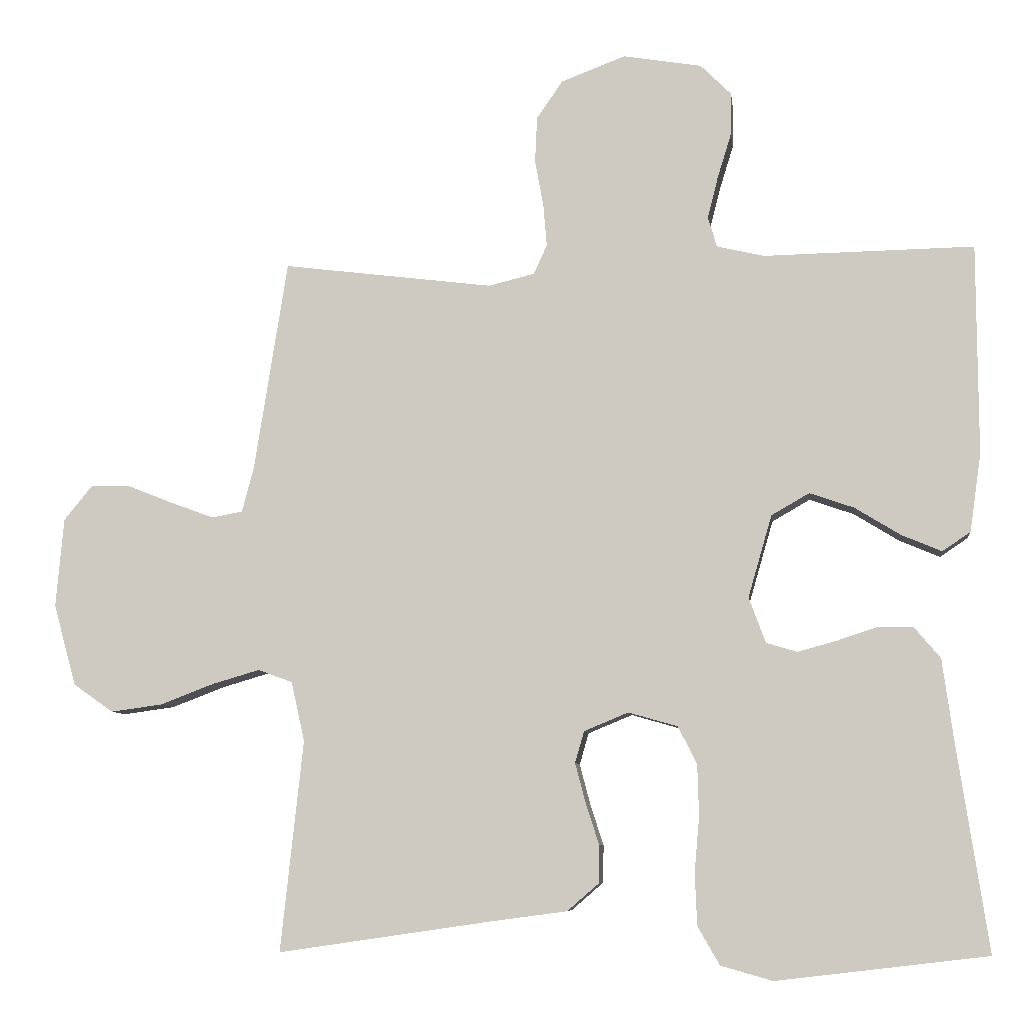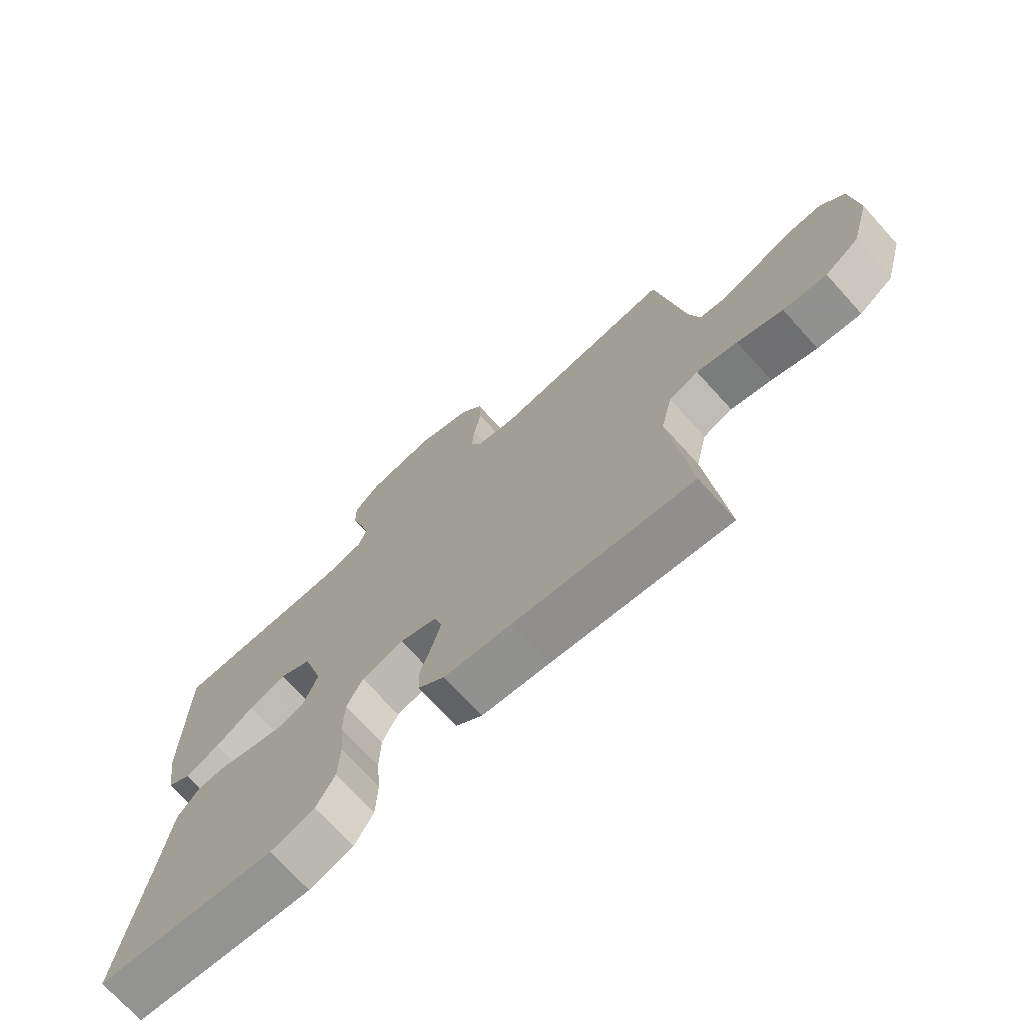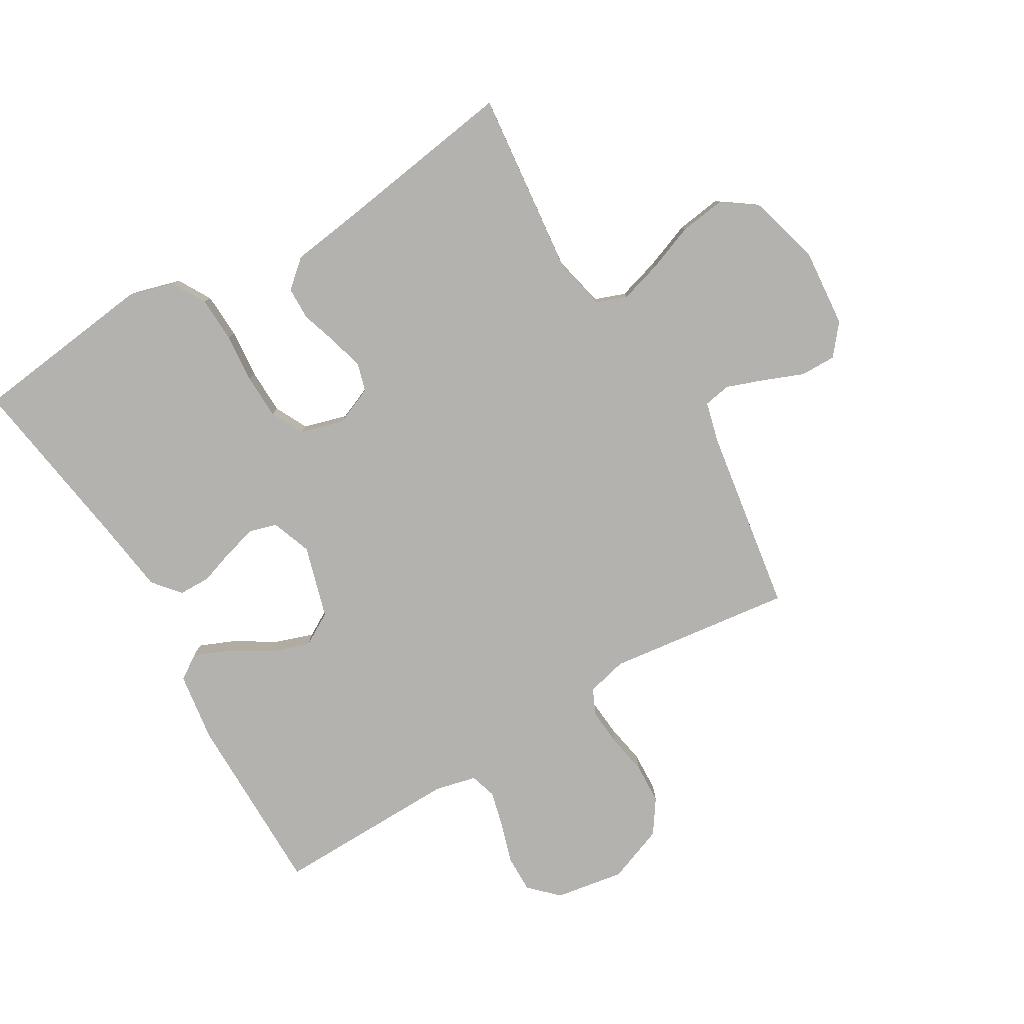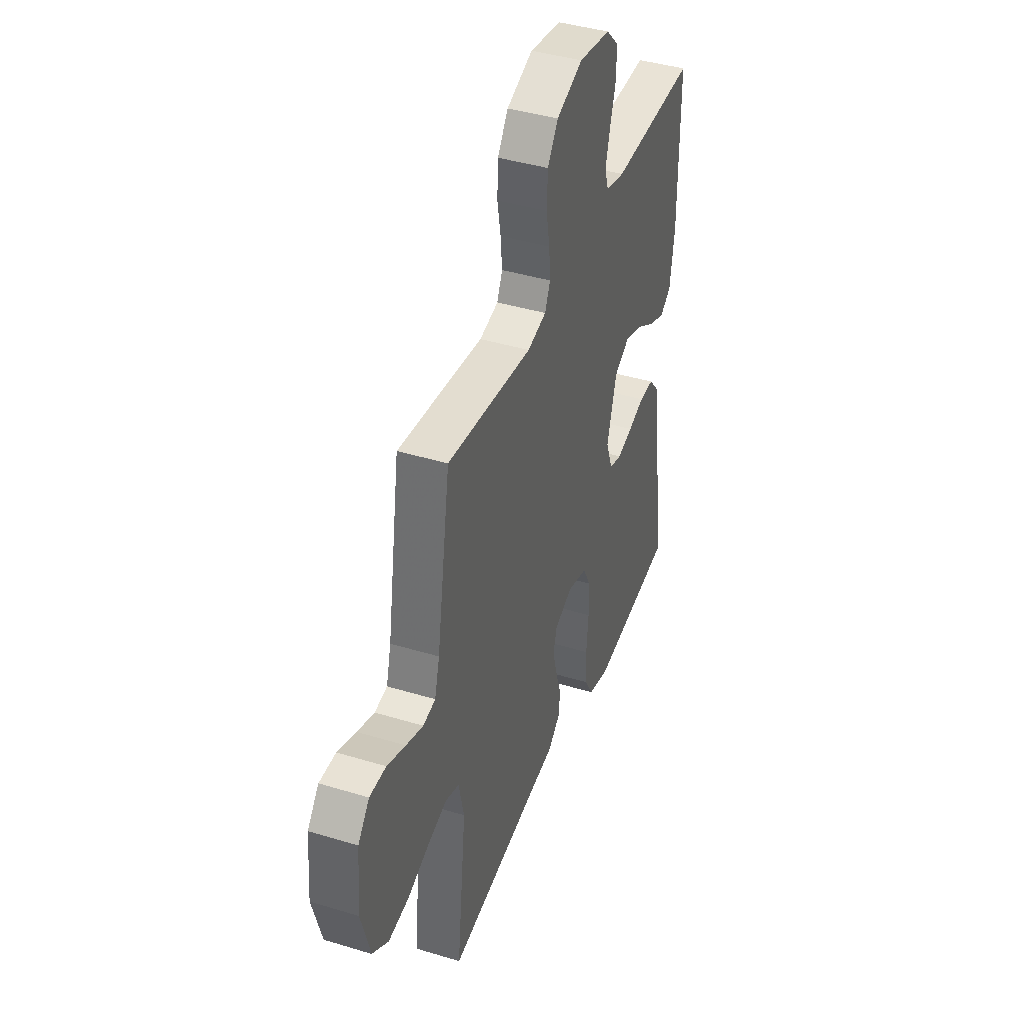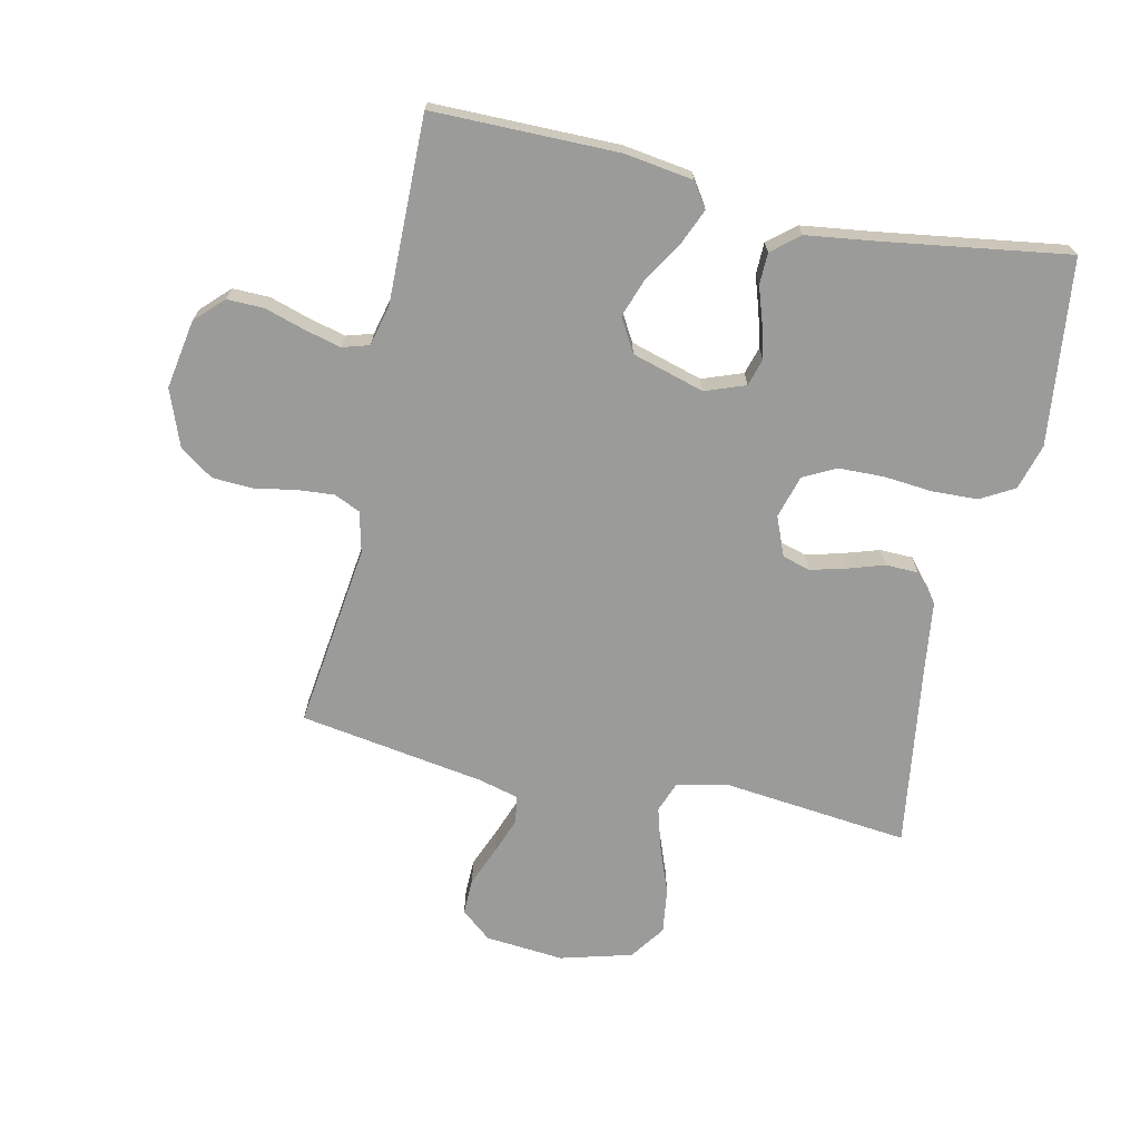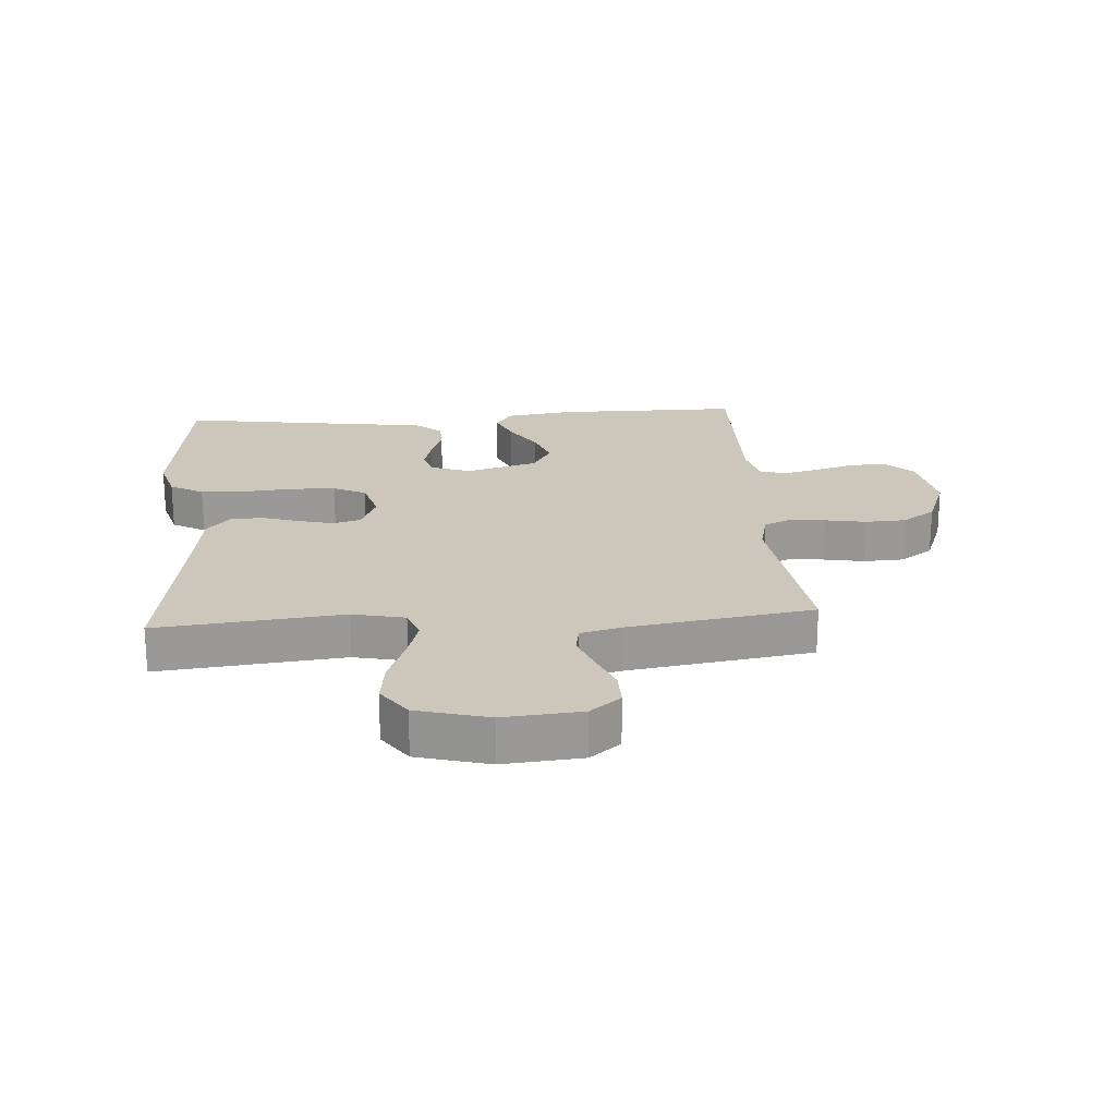
<metadata>
{"format":"obj","ext":"obj","renderer":"f3d","projection":"perspective","resolution":1024,"background":"white","views":[{"elev":-7.6,"azim":7.0,"up":"+Z"},{"elev":-72.0,"azim":-137.8,"up":"+Z"},{"elev":-79.7,"azim":-149.4,"up":"+Y"},{"elev":41.6,"azim":-69.8,"up":"+Z"},{"elev":-69.6,"azim":77.5,"up":"+Y"},{"elev":21.3,"azim":-94.1,"up":"+Y"}]}
</metadata>
<code>
v -0.5 0.07 -0.5
v -0.468 0.07 -0.2
v -0.487 0.07 -0.115
v -0.536 0.07 -0.097
v -0.604 0.07 -0.117
v -0.68 0.07 -0.146
v -0.753 0.07 -0.156
v -0.81 0.07 -0.116
v -0.842 0.07 0
v -0.831 0.07 0.127
v -0.791 0.07 0.176
v -0.733 0.07 0.175
v -0.668 0.07 0.149
v -0.608 0.07 0.127
v -0.564 0.07 0.135
v -0.547 0.07 0.2
v -0.5 0.07 0.5
v -0.2 0.07 0.462
v -0.134 0.07 0.478
v -0.115 0.07 0.52
v -0.12 0.07 0.58
v -0.132 0.07 0.646
v -0.129 0.07 0.712
v -0.092 0.07 0.766
v 0 0.07 0.801
v 0.112 0.07 0.782
v 0.156 0.07 0.738
v 0.155 0.07 0.678
v 0.135 0.07 0.613
v 0.12 0.07 0.554
v 0.133 0.07 0.511
v 0.2 0.07 0.495
v 0.5 0.07 0.5
v 0.501 0.07 0.2
v 0.485 0.07 0.089
v 0.445 0.07 0.062
v 0.388 0.07 0.086
v 0.323 0.07 0.126
v 0.26 0.07 0.148
v 0.206 0.07 0.117
v 0.172 0.07 0
v 0.196 0.07 -0.065
v 0.24 0.07 -0.078
v 0.295 0.07 -0.063
v 0.352 0.07 -0.044
v 0.403 0.07 -0.045
v 0.44 0.07 -0.089
v 0.455 0.07 -0.2
v 0.5 0.07 -0.5
v 0.2 0.07 -0.536
v 0.126 0.07 -0.515
v 0.095 0.07 -0.461
v 0.092 0.07 -0.387
v 0.099 0.07 -0.308
v 0.097 0.07 -0.235
v 0.07 0.07 -0.182
v 0 0.07 -0.162
v -0.063 0.07 -0.188
v -0.076 0.07 -0.233
v -0.061 0.07 -0.29
v -0.042 0.07 -0.349
v -0.043 0.07 -0.402
v -0.088 0.07 -0.441
v -0.2 0.07 -0.456
v -0.5 0 -0.5
v -0.468 0 -0.2
v -0.487 0 -0.115
v -0.536 0 -0.097
v -0.604 0 -0.117
v -0.68 0 -0.146
v -0.753 0 -0.156
v -0.81 0 -0.116
v -0.842 0 0
v -0.831 0 0.127
v -0.791 0 0.176
v -0.733 0 0.175
v -0.668 0 0.149
v -0.608 0 0.127
v -0.564 0 0.135
v -0.547 0 0.2
v -0.5 0 0.5
v -0.2 0 0.462
v -0.134 0 0.478
v -0.115 0 0.52
v -0.12 0 0.58
v -0.132 0 0.646
v -0.129 0 0.712
v -0.092 0 0.766
v 0 0 0.801
v 0.112 0 0.782
v 0.156 0 0.738
v 0.155 0 0.678
v 0.135 0 0.613
v 0.12 0 0.554
v 0.133 0 0.511
v 0.2 0 0.495
v 0.5 0 0.5
v 0.501 0 0.2
v 0.485 0 0.089
v 0.445 0 0.062
v 0.388 0 0.086
v 0.323 0 0.126
v 0.26 0 0.148
v 0.206 0 0.117
v 0.172 0 0
v 0.196 0 -0.065
v 0.24 0 -0.078
v 0.295 0 -0.063
v 0.352 0 -0.044
v 0.403 0 -0.045
v 0.44 0 -0.089
v 0.455 0 -0.2
v 0.5 0 -0.5
v 0.2 0 -0.536
v 0.126 0 -0.515
v 0.095 0 -0.461
v 0.092 0 -0.387
v 0.099 0 -0.308
v 0.097 0 -0.235
v 0.07 0 -0.182
v 0 0 -0.162
v -0.063 0 -0.188
v -0.076 0 -0.233
v -0.061 0 -0.29
v -0.042 0 -0.349
v -0.043 0 -0.402
v -0.088 0 -0.441
v -0.2 0 -0.456
f 61 62 63 64
f 60 61 64 1
f 59 60 1 2
f 58 59 2 3
f 57 58 3 4
f 51 52 53 54
f 51 54 55
f 48 49 50 51
f 48 51 55
f 47 48 55 56
f 44 45 46 47
f 43 44 47 56
f 35 36 37 38
f 35 38 39
f 32 33 34 35
f 31 32 35 39
f 26 27 28 29
f 26 29 30
f 25 26 30
f 24 25 30 31
f 21 22 23 24
f 20 21 24 31
f 16 17 18
f 15 16 18 19
f 10 11 12 13
f 10 13 14
f 9 10 14
f 8 9 14 15
f 5 6 7 8
f 4 5 8 15
f 42 43 56 57
f 41 42 57 4
f 40 41 4 15
f 39 40 15 19
f 19 20 31 39
f 128 127 126 125
f 65 128 125 124
f 66 65 124 123
f 67 66 123 122
f 68 67 122 121
f 118 117 116 115
f 119 118 115
f 115 114 113 112
f 119 115 112
f 120 119 112 111
f 111 110 109 108
f 120 111 108 107
f 102 101 100 99
f 103 102 99
f 99 98 97 96
f 103 99 96 95
f 93 92 91 90
f 94 93 90
f 94 90 89
f 95 94 89 88
f 88 87 86 85
f 95 88 85 84
f 82 81 80
f 83 82 80 79
f 77 76 75 74
f 78 77 74
f 78 74 73
f 79 78 73 72
f 72 71 70 69
f 79 72 69 68
f 121 120 107 106
f 68 121 106 105
f 79 68 105 104
f 83 79 104 103
f 103 95 84 83
f 1 65 66 2
f 2 66 67 3
f 3 67 68 4
f 4 68 69 5
f 5 69 70 6
f 6 70 71 7
f 7 71 72 8
f 8 72 73 9
f 9 73 74 10
f 10 74 75 11
f 11 75 76 12
f 12 76 77 13
f 13 77 78 14
f 14 78 79 15
f 15 79 80 16
f 16 80 81 17
f 17 81 82 18
f 18 82 83 19
f 19 83 84 20
f 20 84 85 21
f 21 85 86 22
f 22 86 87 23
f 23 87 88 24
f 24 88 89 25
f 25 89 90 26
f 26 90 91 27
f 27 91 92 28
f 28 92 93 29
f 29 93 94 30
f 30 94 95 31
f 31 95 96 32
f 32 96 97 33
f 33 97 98 34
f 34 98 99 35
f 35 99 100 36
f 36 100 101 37
f 37 101 102 38
f 38 102 103 39
f 39 103 104 40
f 40 104 105 41
f 41 105 106 42
f 42 106 107 43
f 43 107 108 44
f 44 108 109 45
f 45 109 110 46
f 46 110 111 47
f 47 111 112 48
f 48 112 113 49
f 49 113 114 50
f 50 114 115 51
f 51 115 116 52
f 52 116 117 53
f 53 117 118 54
f 54 118 119 55
f 55 119 120 56
f 56 120 121 57
f 57 121 122 58
f 58 122 123 59
f 59 123 124 60
f 60 124 125 61
f 61 125 126 62
f 62 126 127 63
f 63 127 128 64
f 64 128 65 1

</code>
